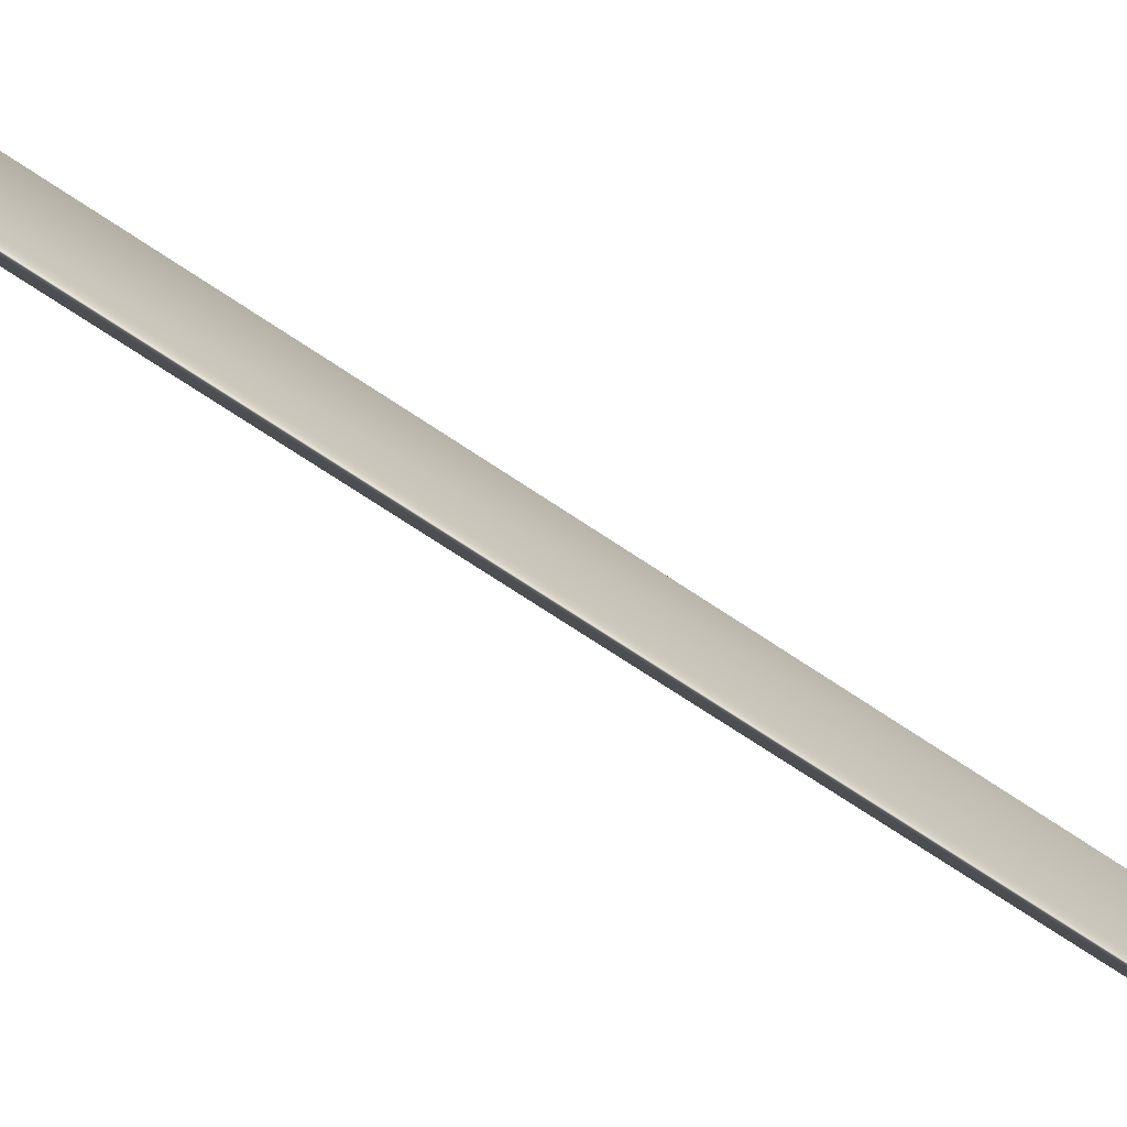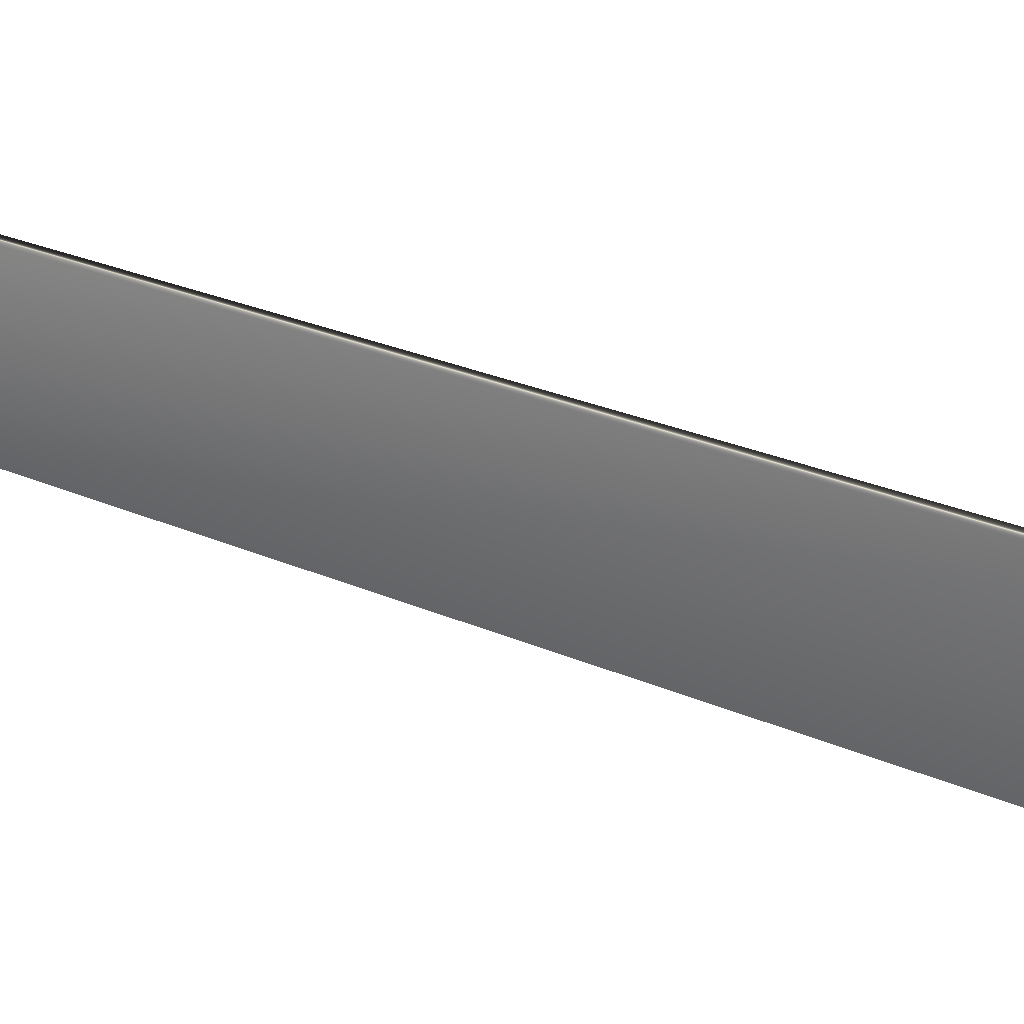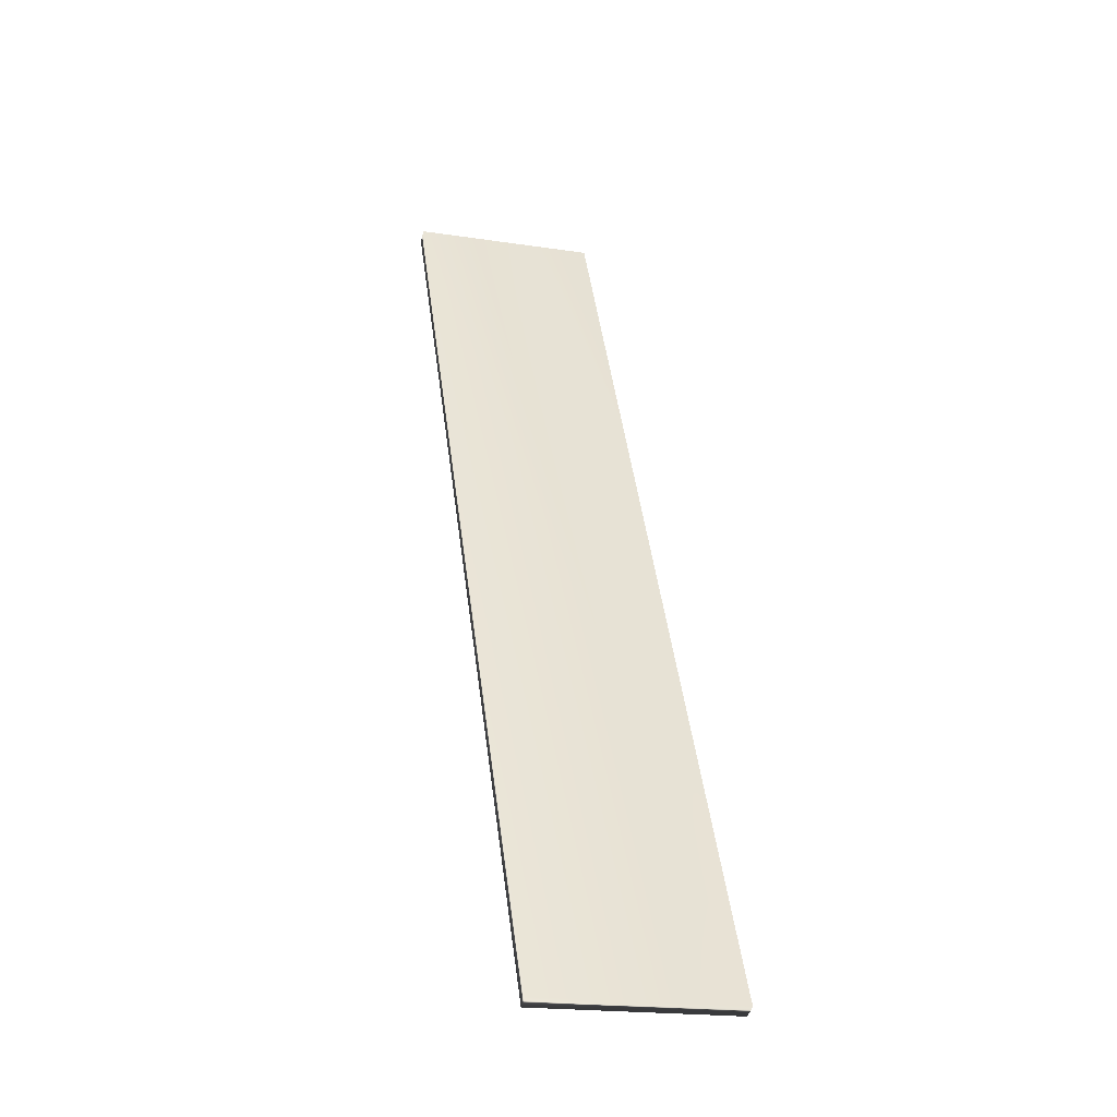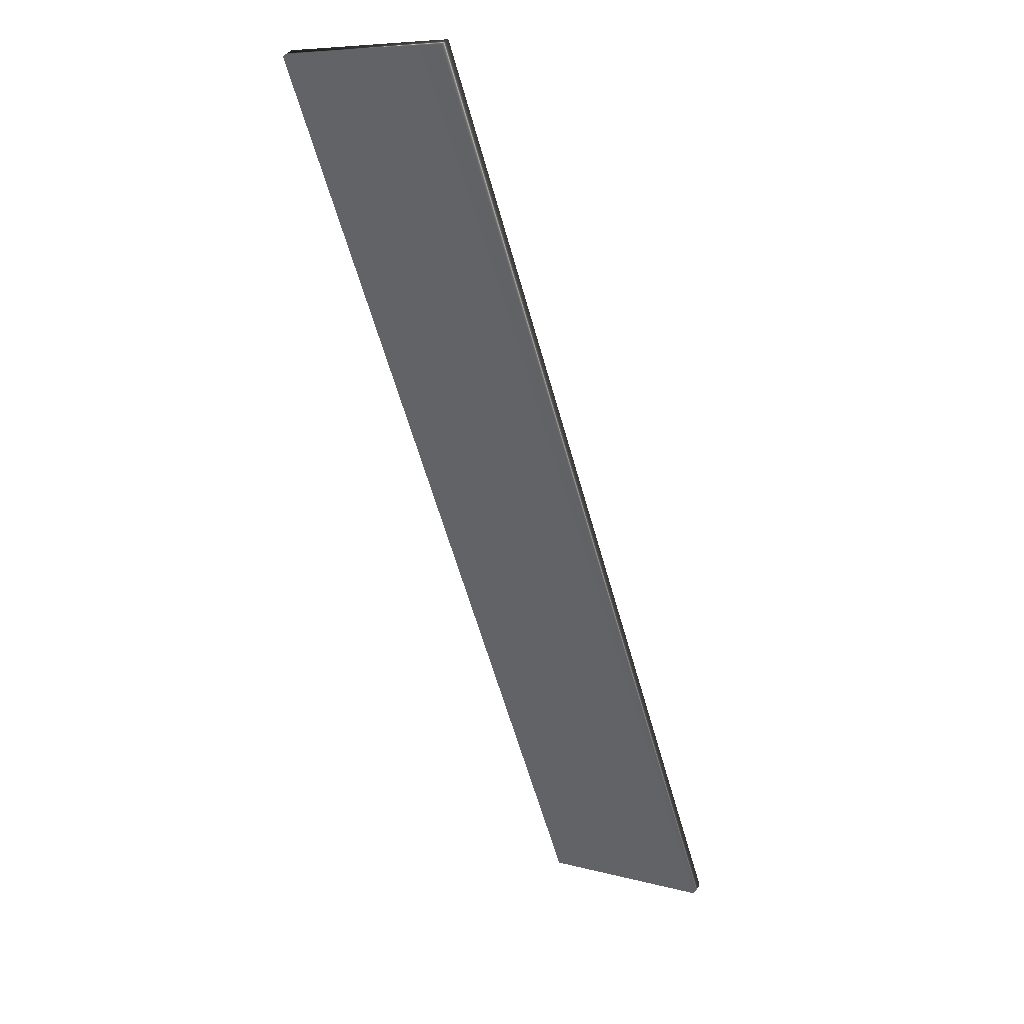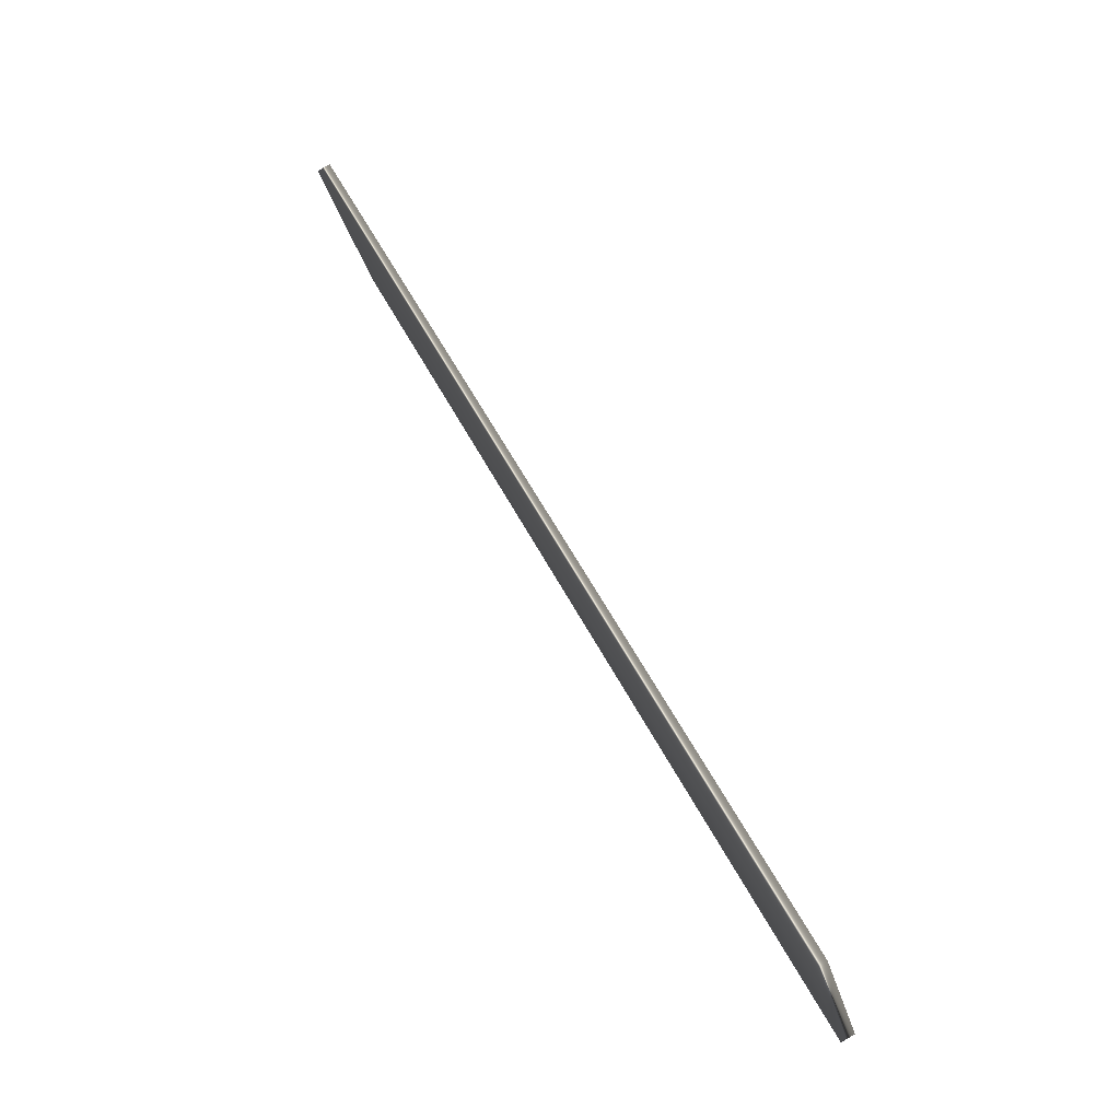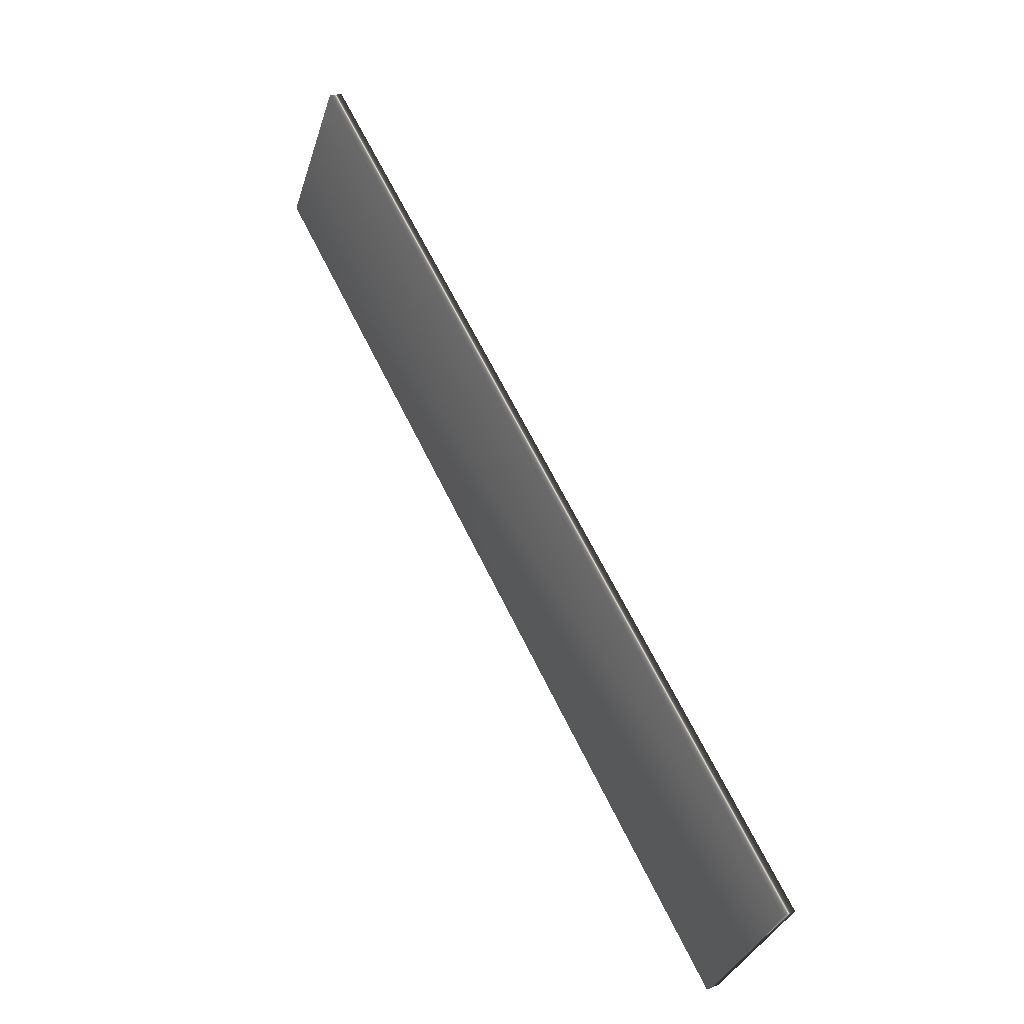
<metadata>
{"format":"obj","ext":"obj","renderer":"f3d","projection":"perspective","resolution":1024,"background":"white","views":[{"elev":-74.2,"azim":-150.4,"up":"+Y"},{"elev":29.9,"azim":94.8,"up":"+Y"},{"elev":-20.1,"azim":74.4,"up":"+Z"},{"elev":8.3,"azim":-54.2,"up":"+Z"},{"elev":-30.6,"azim":13.4,"up":"+Z"},{"elev":-34.7,"azim":-16.6,"up":"+Z"}]}
</metadata>
<code>
v -51.19 9.26 -143.9
v -51.19 8.167 -143.9
v -51.27 9.26 -144
v -51.27 8.167 -144
v -53.99 8.167 -138.6
v -53.99 9.26 -138.6
v -53.92 9.26 -138.6
v -53.92 8.167 -138.6
f 1 2 3
f 3 2 4
f 5 6 4
f 4 6 3
f 1 3 7
f 7 3 6
f 2 8 4
f 4 8 5
f 2 1 8
f 8 1 7
f 8 7 5
f 5 7 6

</code>
